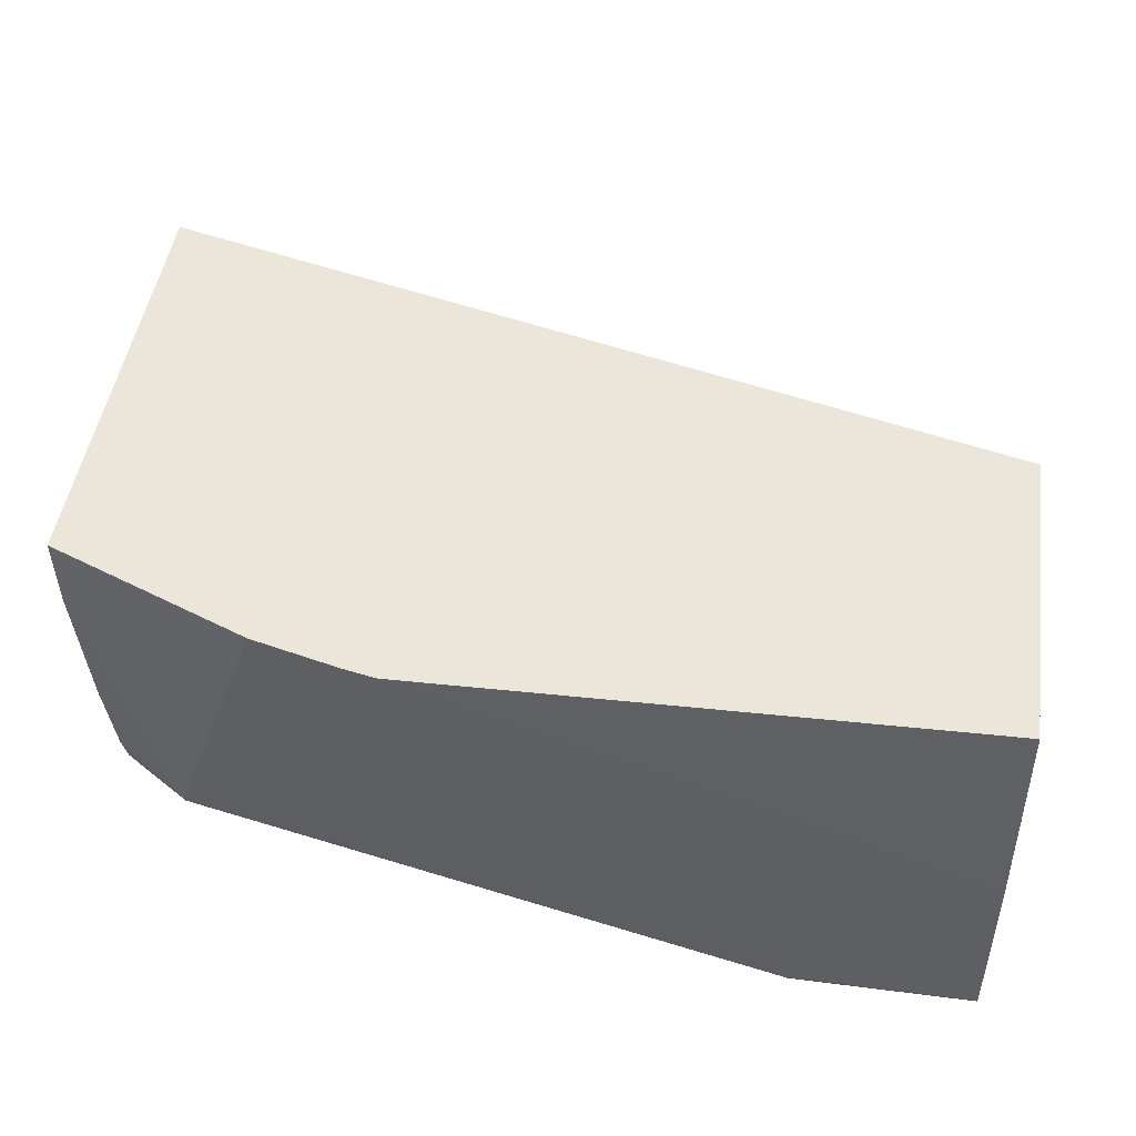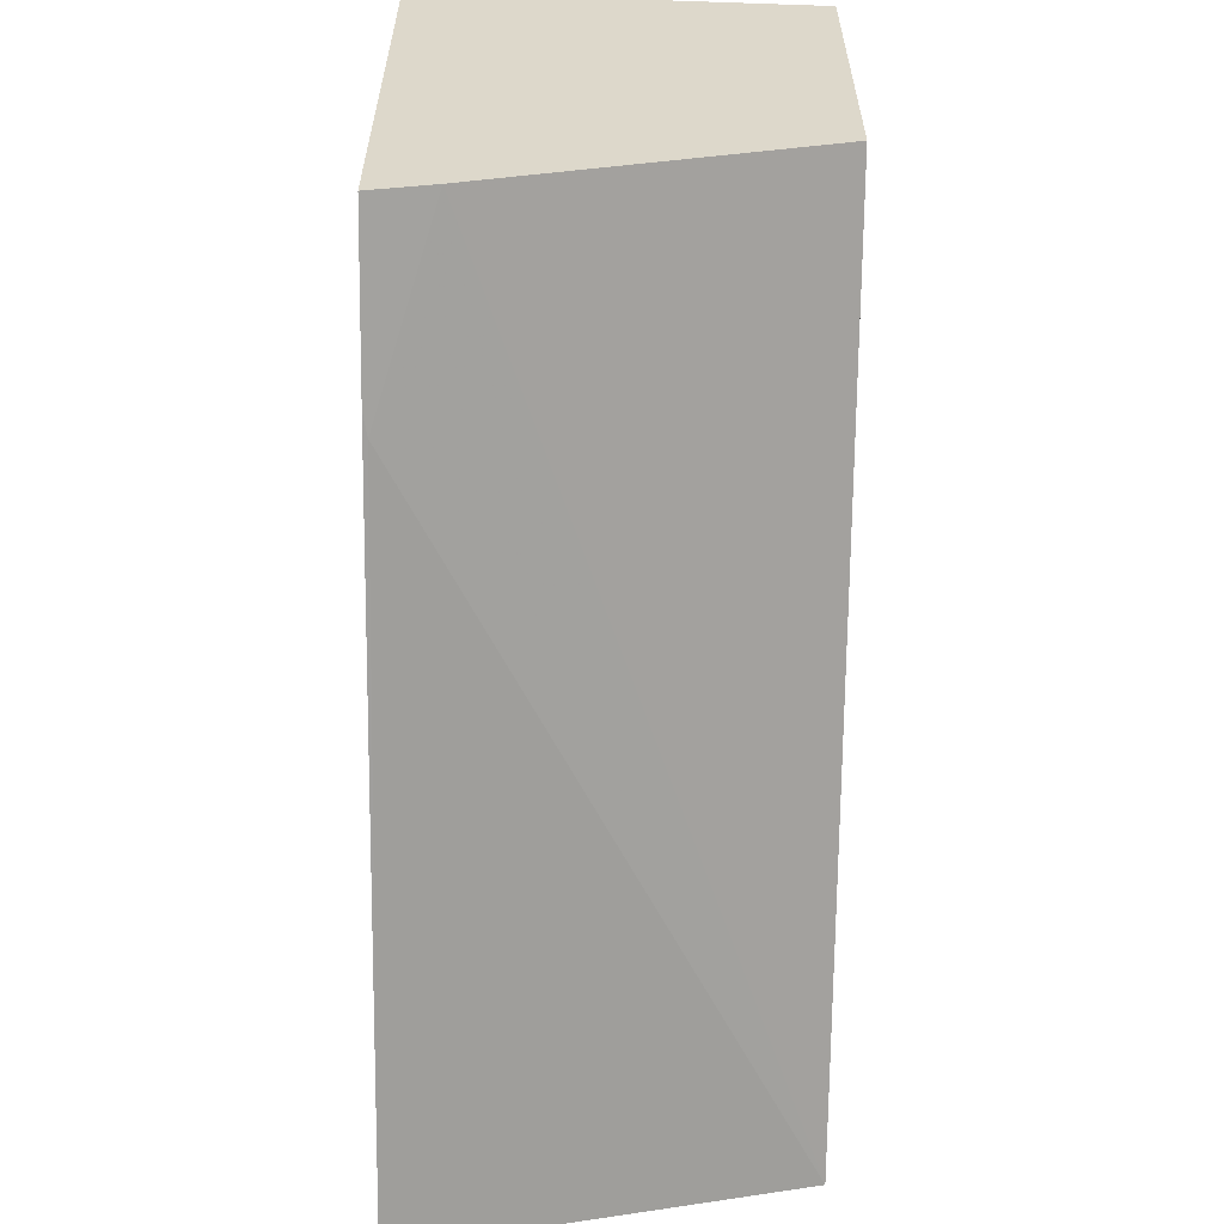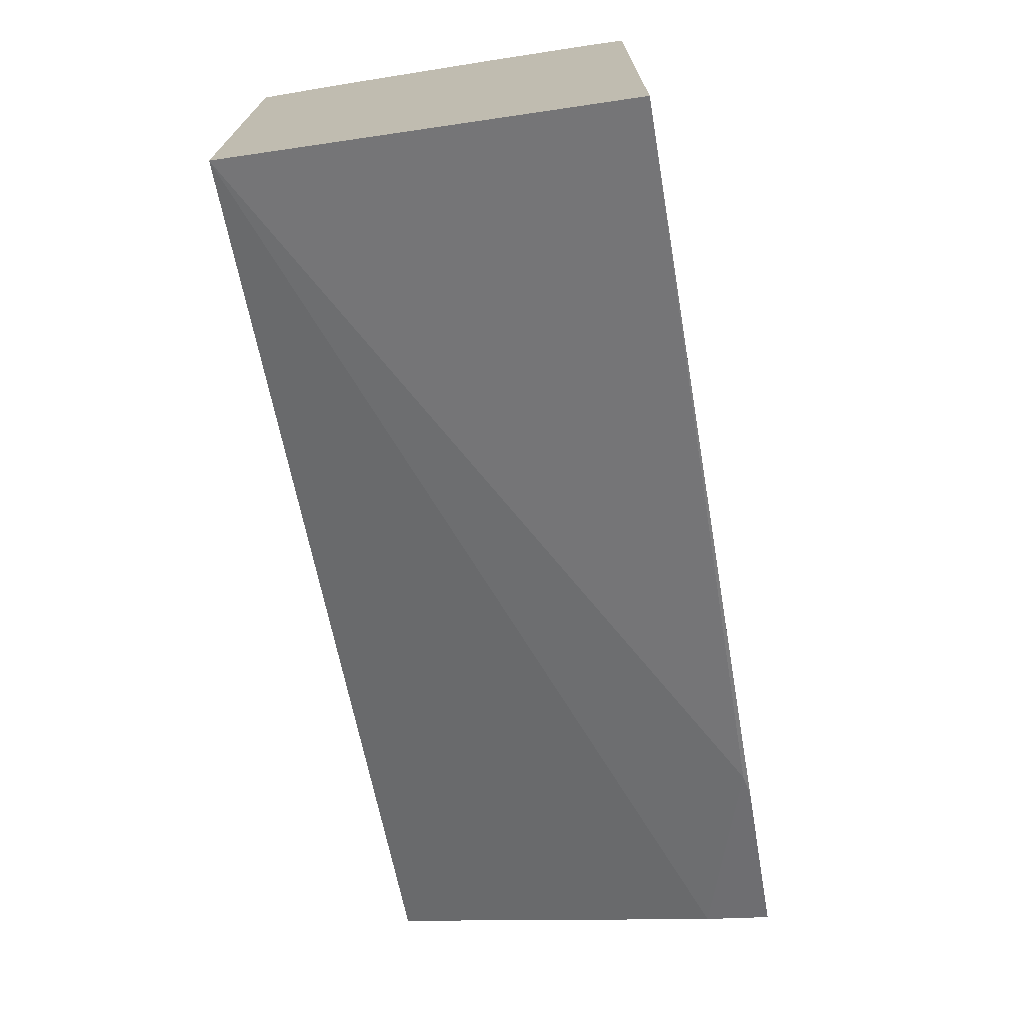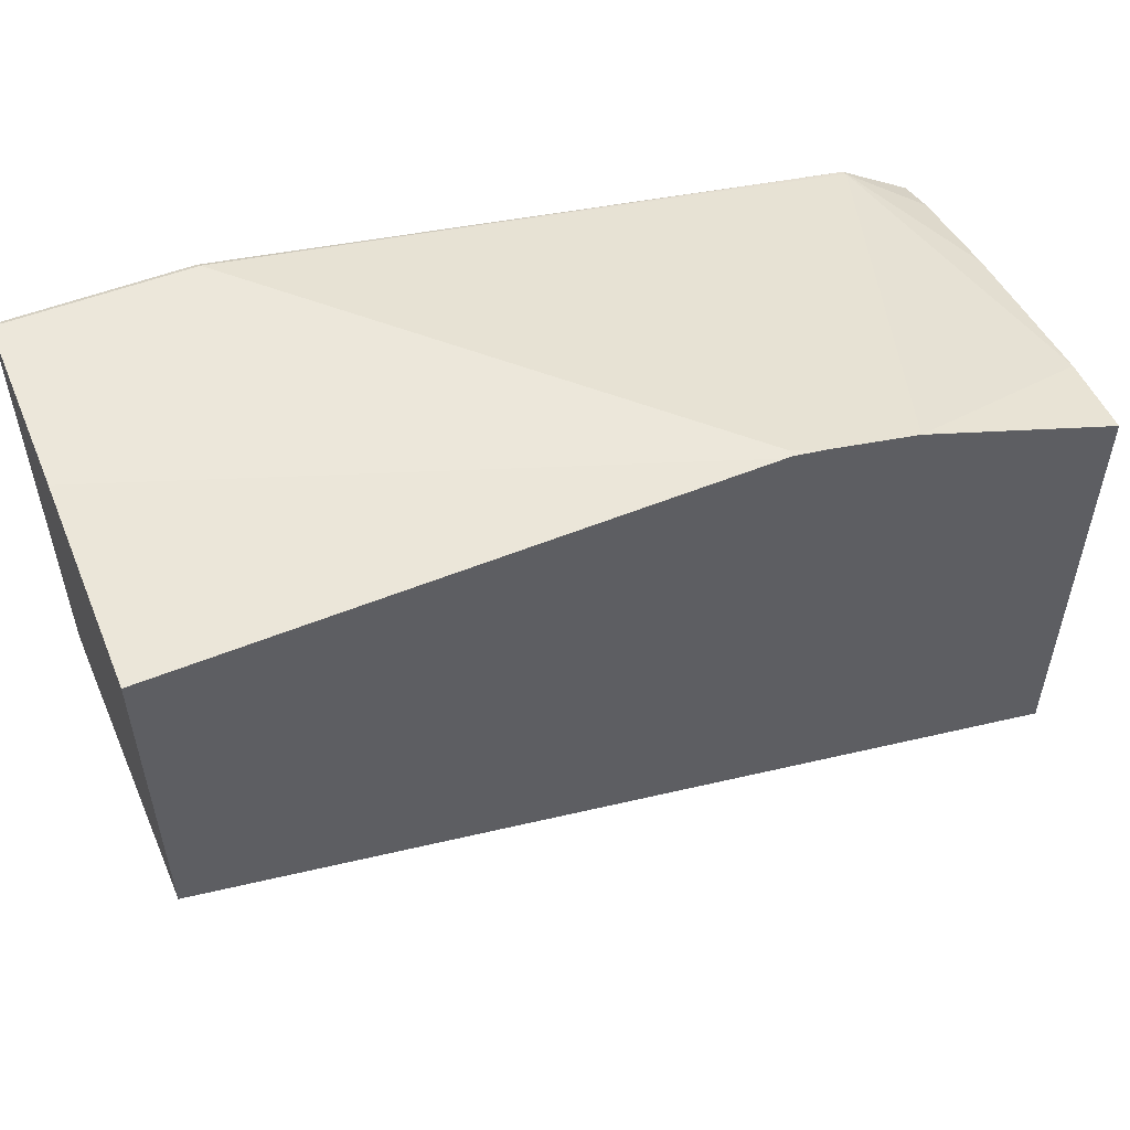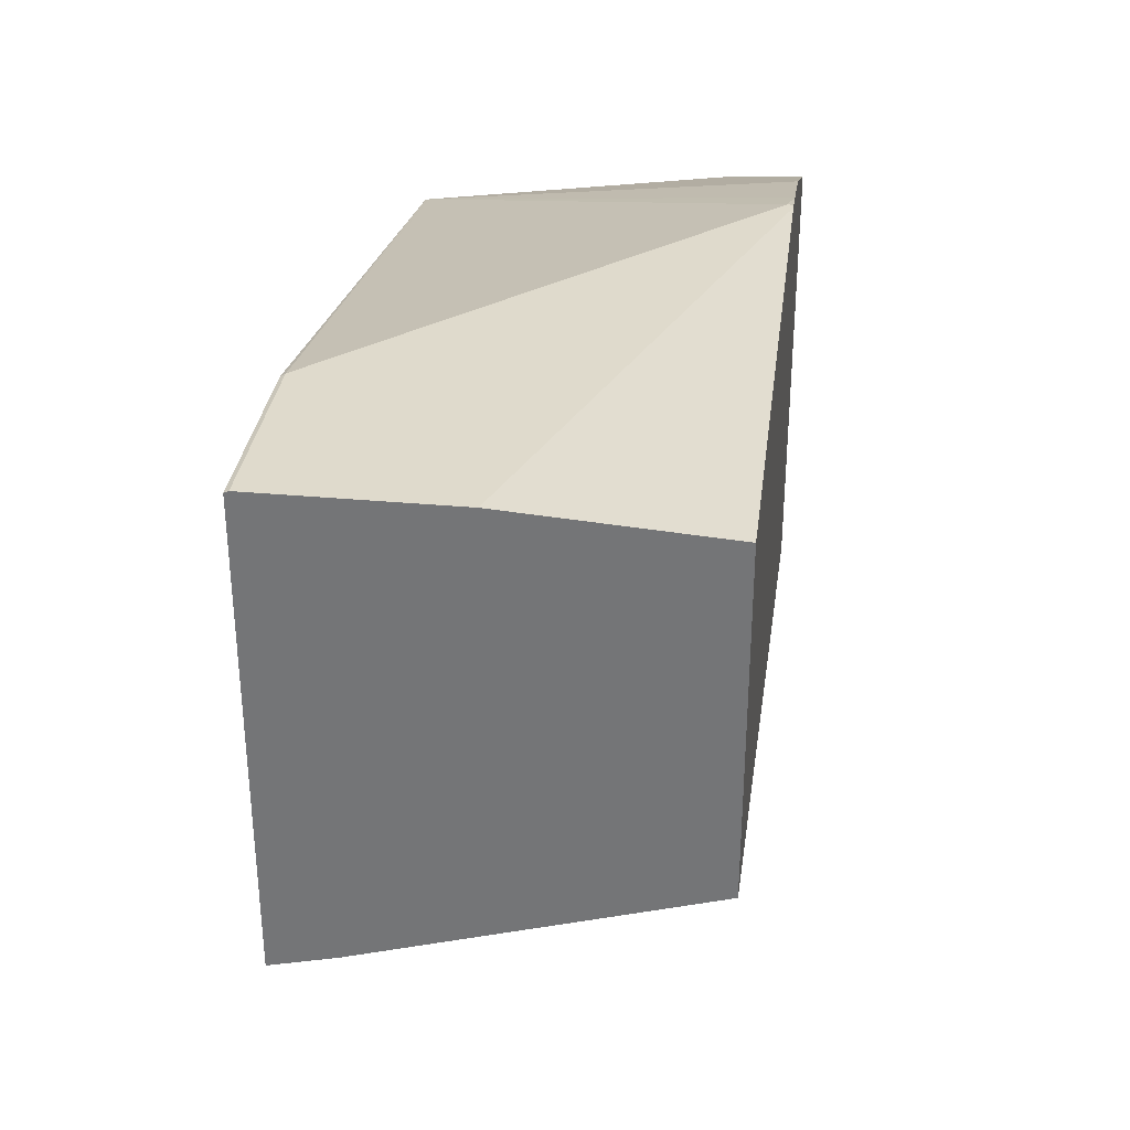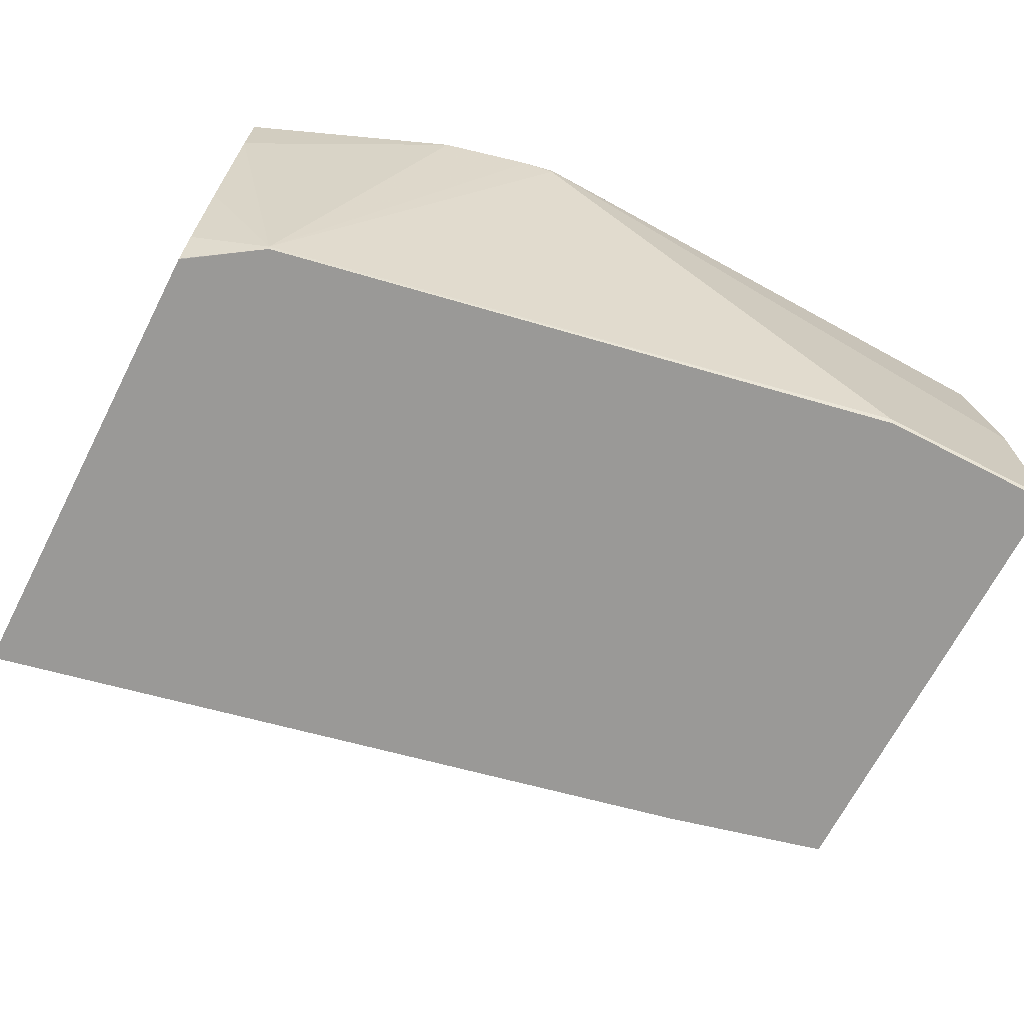
<metadata>
{"format":"obj","ext":"obj","renderer":"f3d","projection":"perspective","resolution":1024,"background":"white","views":[{"elev":47.2,"azim":8.2,"up":"+Y"},{"elev":-58.7,"azim":89.3,"up":"+Z"},{"elev":-72.3,"azim":-80.1,"up":"+Z"},{"elev":53.5,"azim":157.5,"up":"+Z"},{"elev":32.5,"azim":97.3,"up":"+Z"},{"elev":-68.9,"azim":-27.3,"up":"+Y"}]}
</metadata>
<code>
v -0.2462 -0.0336 0.5451
v -0.2462 -0.0336 0.6689
v -0.2462 0.06654 0.5671
v -0.06497 -0.03248 0.5846
v -0.05933 -0.0336 0.5857
v -0.2462 -0.03358 0.6691
v -0.2285 -0.0336 0.6809
v -0.2462 0.06654 0.6858
v -0.01758 0.06654 0.6259
v -0.01758 -0.01758 0.6002
v -0.01758 -0.0336 0.5962
v -0.2271 -0.0336 0.6818
v -0.2273 -0.03248 0.682
v -0.2462 -0.02307 0.6726
v -0.1933 0.06654 0.7072
v -0.2462 0.04614 0.6848
v -0.01758 0.06654 0.7109
v -0.01758 -0.0336 0.714
v -0.06441 -0.0336 0.714
v -0.06497 -0.03248 0.7145
v -0.2462 0.003763 0.6783
v -0.1624 0.06495 0.7145
v -0.1703 0.06654 0.7129
v -0.01758 0.0149 0.7145
v -0.1608 0.06654 0.7145
v -0.01758 -0.03248 0.7145
v -0.1624 0.06654 0.7145
f 12 20 13
f 12 19 20
f 9 11 10
f 9 18 11
f 6 13 14
f 9 24 26
f 9 17 24
f 8 16 15
f 13 16 21
f 9 26 18
f 13 21 14
f 22 27 23
f 13 22 23
f 13 23 15
f 13 15 16
f 17 25 24
f 18 26 20
f 18 20 19
f 20 26 24
f 20 24 25
f 20 25 27
f 20 27 22
f 6 12 13
f 13 20 22
f 6 7 12
f 3 15 23
f 4 10 5
f 5 10 11
f 1 2 6
f 1 6 14
f 1 14 21
f 1 21 16
f 1 8 3
f 1 3 4
f 1 4 5
f 1 5 11
f 1 11 18
f 1 18 19
f 1 16 8
f 1 12 7
f 1 19 12
f 3 9 10
f 3 17 9
f 3 10 4
f 3 27 25
f 3 25 17
f 3 23 27
f 3 8 15
f 2 7 6
f 1 7 2

</code>
